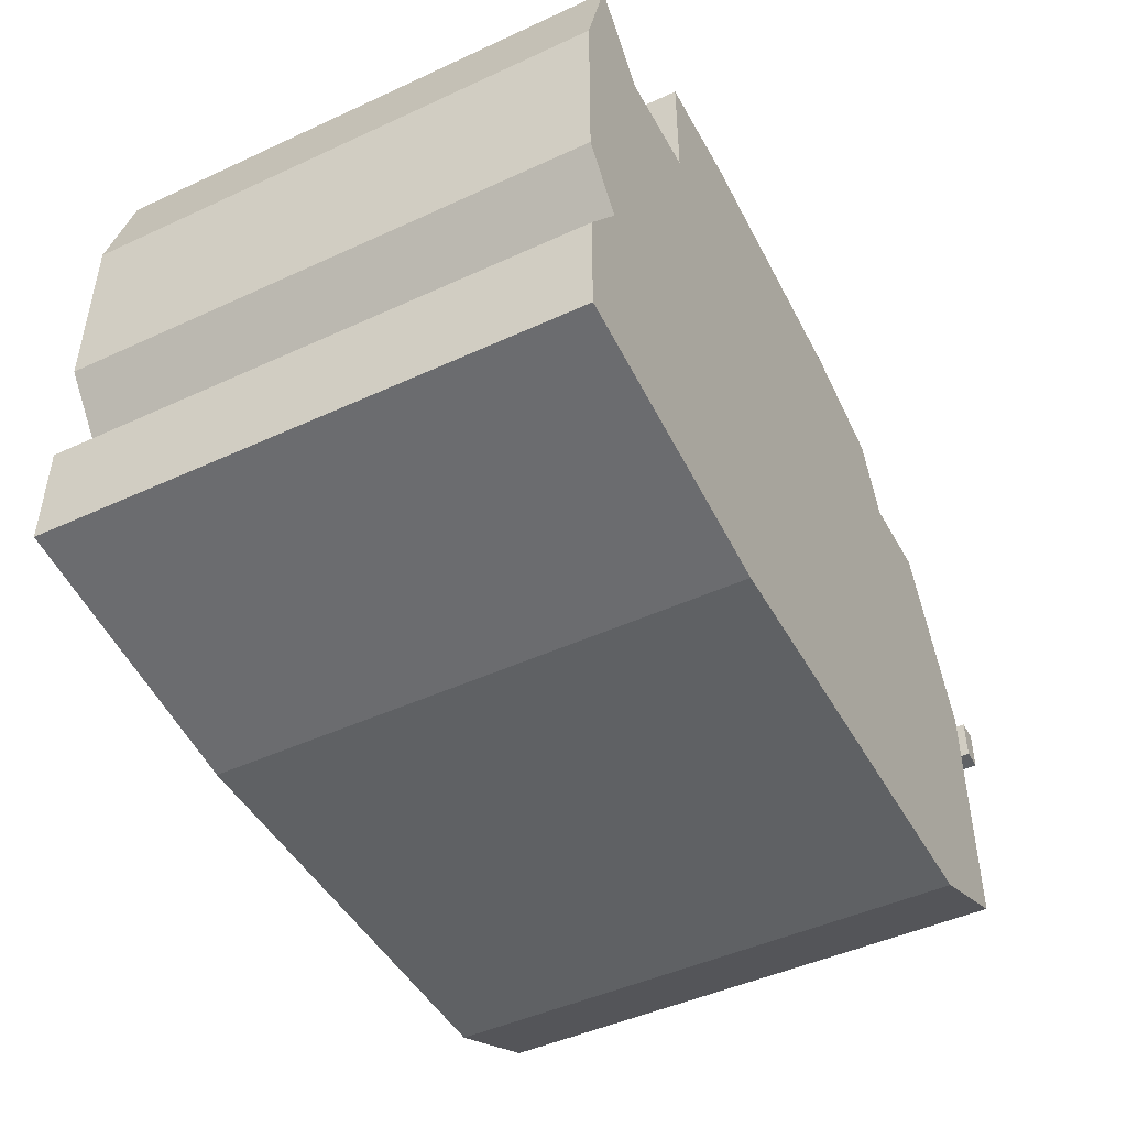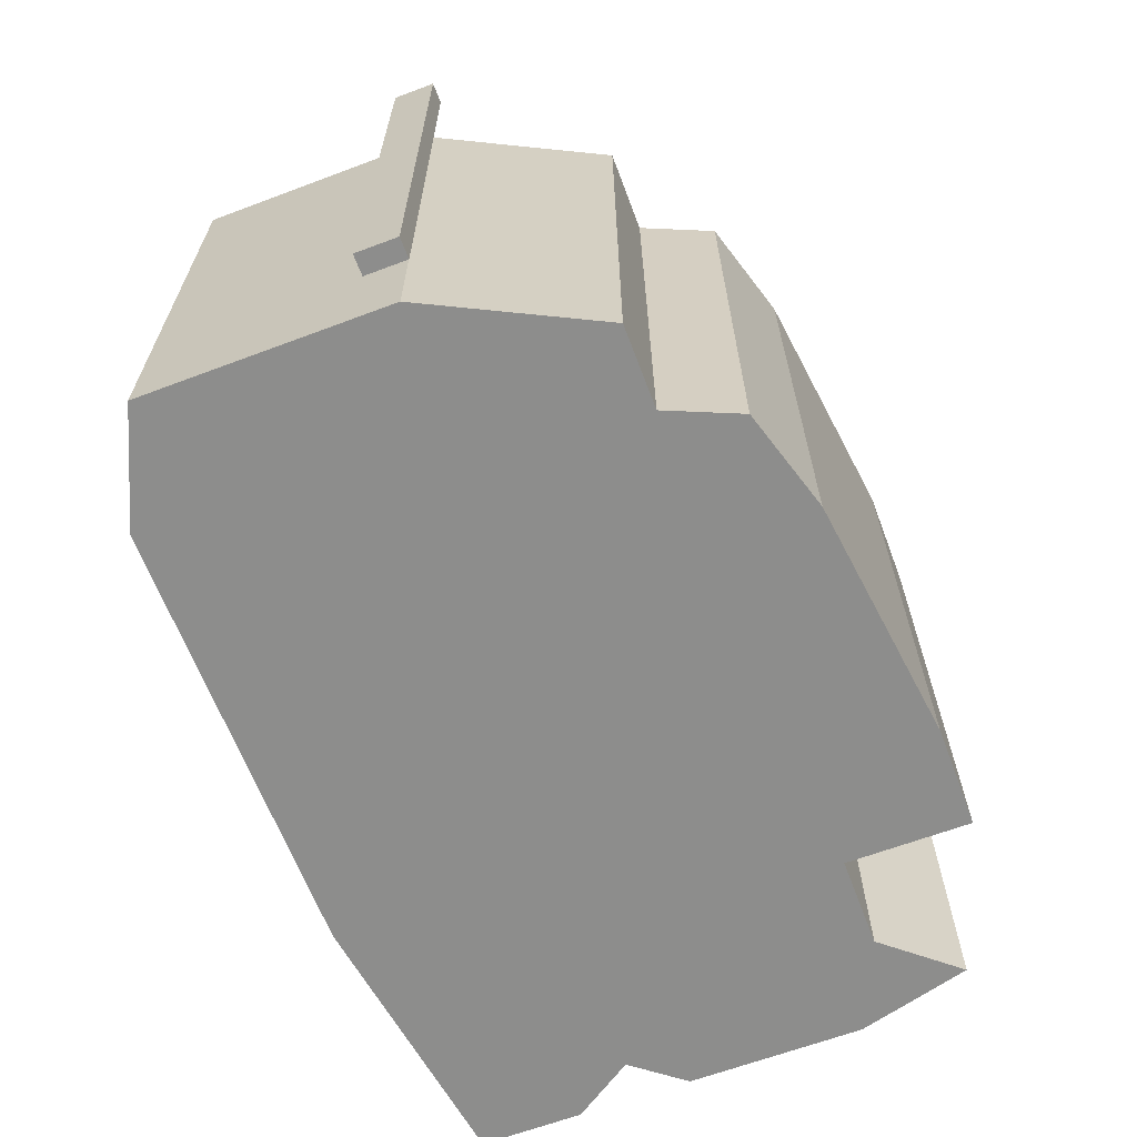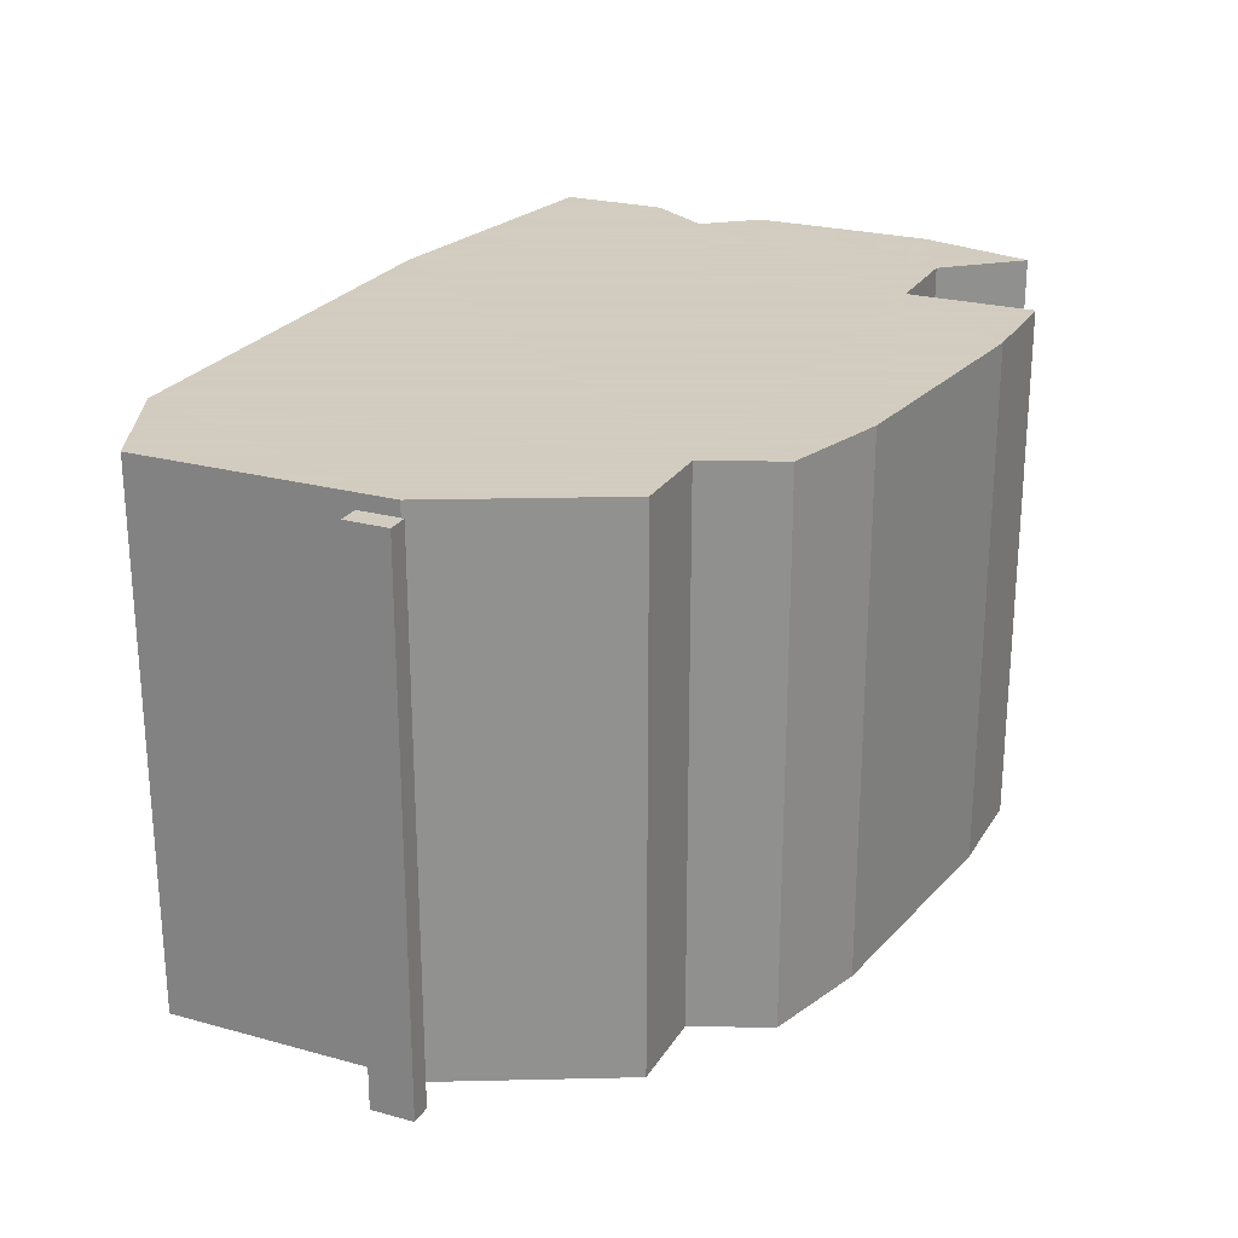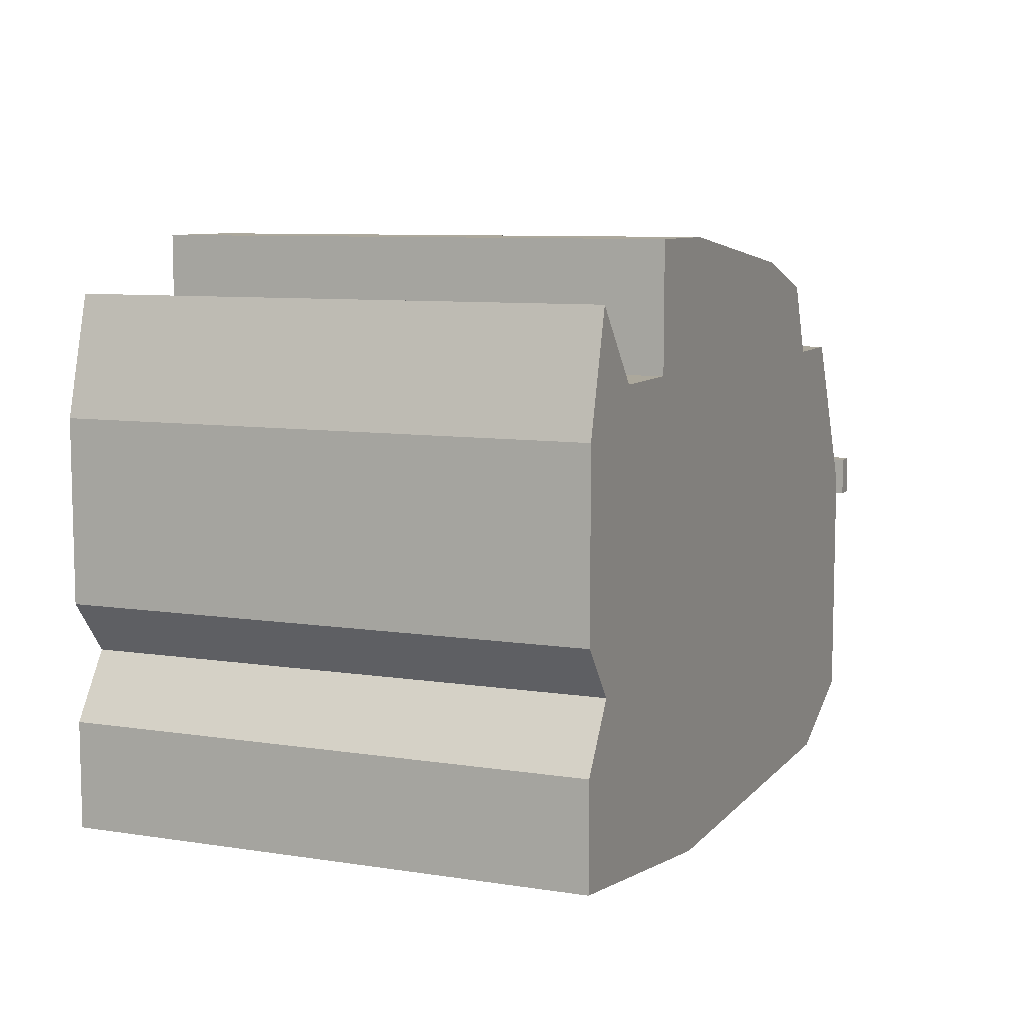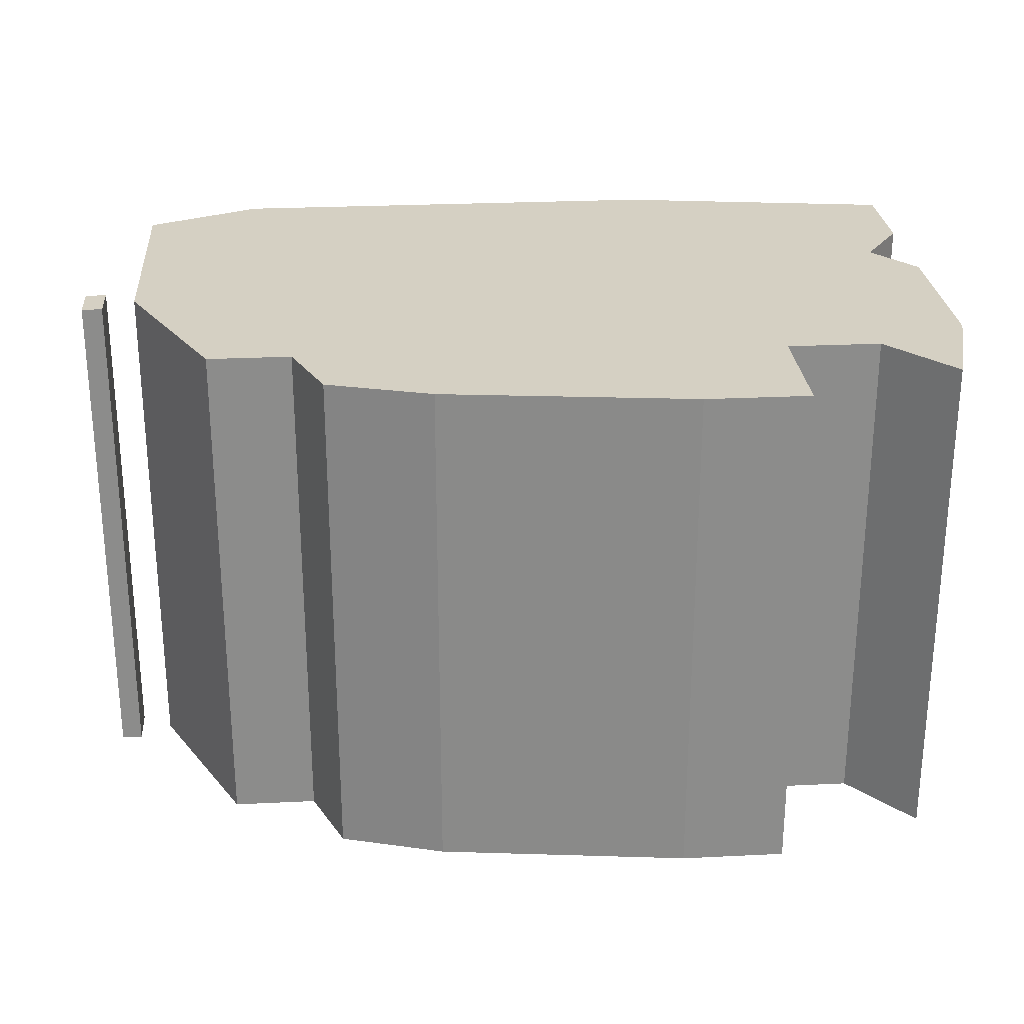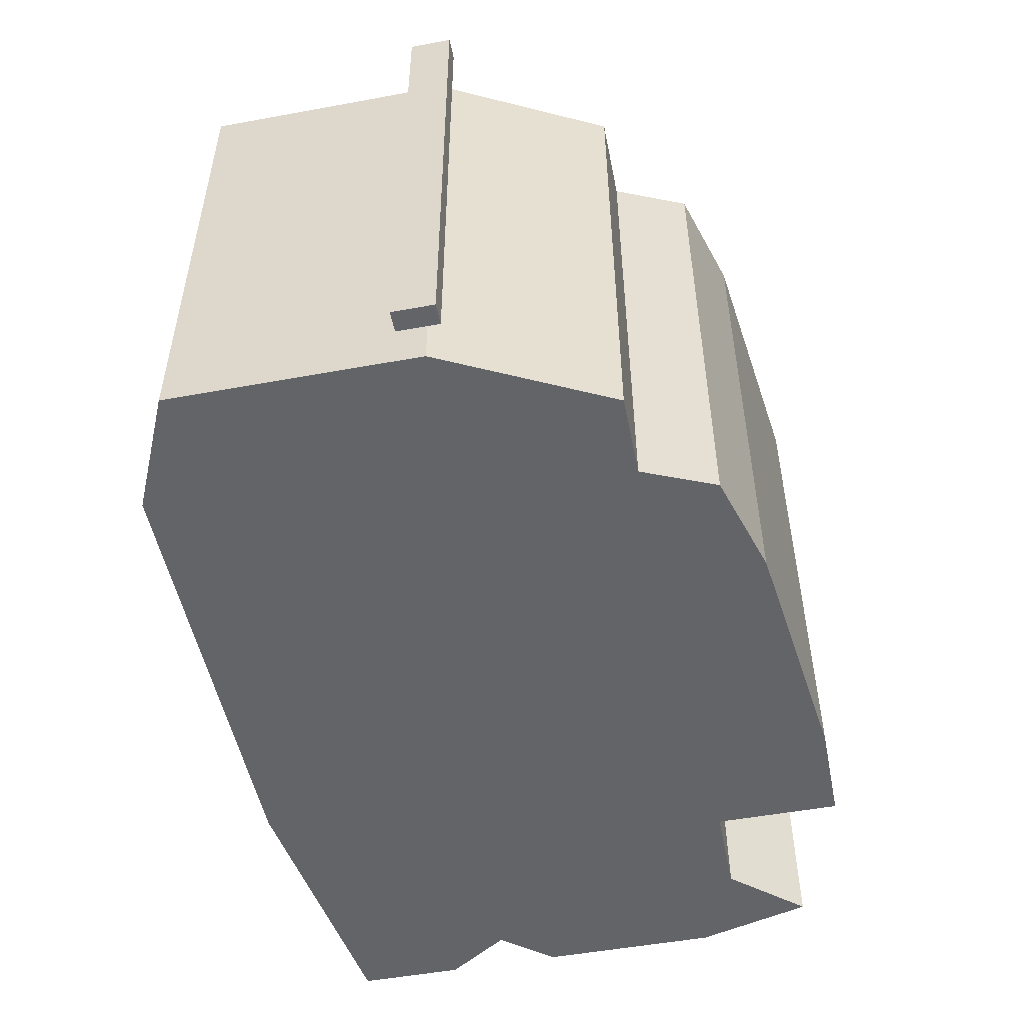
<metadata>
{"format":"obj","ext":"obj","renderer":"f3d","projection":"perspective","resolution":1024,"background":"white","views":[{"elev":-46.7,"azim":-62.3,"up":"+Y"},{"elev":-64.5,"azim":110.7,"up":"+Z"},{"elev":24.3,"azim":114.4,"up":"+Z"},{"elev":8.5,"azim":-67.2,"up":"+Y"},{"elev":26.3,"azim":175.6,"up":"+Z"},{"elev":-51.3,"azim":101.3,"up":"+Z"}]}
</metadata>
<code>
g sbg_ocean_dn_tree05_m
v -0.24 0.46 0
v -0.33 0.46 0
v -0.39 0.53 0
v -0.42 0.42 0
v -0.42 0.25 0
v -0.38 0.2 0
v -0.42 0.14 0
v -0.42 0.04 0
v -0.15 0 0
v 0.28 0 0
v 0.39 0.05 0
v 0.39 0.29 0
v 0.31 0.45 0
v 0.23 0.45 0
v 0.2 0.52 0
v 0.1 0.55 0
v -0.14 0.58 0
v -0.24 0.58 0
v 0.42 0.27 0
v 0.44 0.27 0
v 0.44 0.31 0
v 0.42 0.31 0
v -0.24 0.46 0.5
v -0.33 0.46 0.5
v -0.39 0.53 0.5
v -0.42 0.42 0.5
v -0.42 0.25 0.5
v -0.38 0.2 0.5
v -0.42 0.14 0.5
v -0.42 0.04 0.5
v -0.15 0 0.5
v 0.28 0 0.5
v 0.39 0.05 0.5
v 0.39 0.29 0.5
v 0.31 0.45 0.5
v 0.23 0.45 0.5
v 0.2 0.52 0.5
v 0.1 0.55 0.5
v -0.14 0.58 0.5
v -0.24 0.58 0.5
v 0.42 0.27 0.5
v 0.44 0.27 0.5
v 0.44 0.31 0.5
v 0.42 0.31 0.5
g sbg_ocean_dn_tree05_m_0
f 18 17 1
f 14 1 16
f 16 15 14
f 14 13 12
f 1 17 16
f 11 10 12
f 10 14 12
f 14 10 9
f 8 7 6
f 9 8 6
f 6 5 2
f 5 4 2
f 4 3 2
f 6 2 1
f 9 6 1
f 14 9 1
f 22 21 20
f 22 20 19
f 18 39 17
f 39 18 40
f 1 40 18
f 40 1 23
f 15 36 14
f 36 15 37
f 16 37 15
f 37 16 38
f 13 34 12
f 34 13 35
f 14 35 13
f 35 14 36
f 17 38 16
f 38 17 39
f 11 32 10
f 32 11 33
f 12 33 11
f 33 12 34
f 10 31 9
f 31 10 32
f 7 28 6
f 28 7 29
f 8 29 7
f 29 8 30
f 9 30 8
f 30 9 31
f 6 27 5
f 27 6 28
f 5 26 4
f 26 5 27
f 3 24 2
f 24 3 25
f 4 25 3
f 25 4 26
f 2 23 1
f 23 2 24
f 21 42 20
f 42 21 43
f 22 43 21
f 43 22 44
f 20 41 19
f 41 20 42
f 19 44 22
f 44 19 41
f 23 39 40
f 38 23 36
f 36 37 38
f 34 35 36
f 38 39 23
f 34 32 33
f 34 36 32
f 31 32 36
f 28 29 30
f 28 30 31
f 24 27 28
f 24 26 27
f 24 25 26
f 23 24 28
f 23 28 31
f 23 31 36
f 42 43 44
f 41 42 44

</code>
